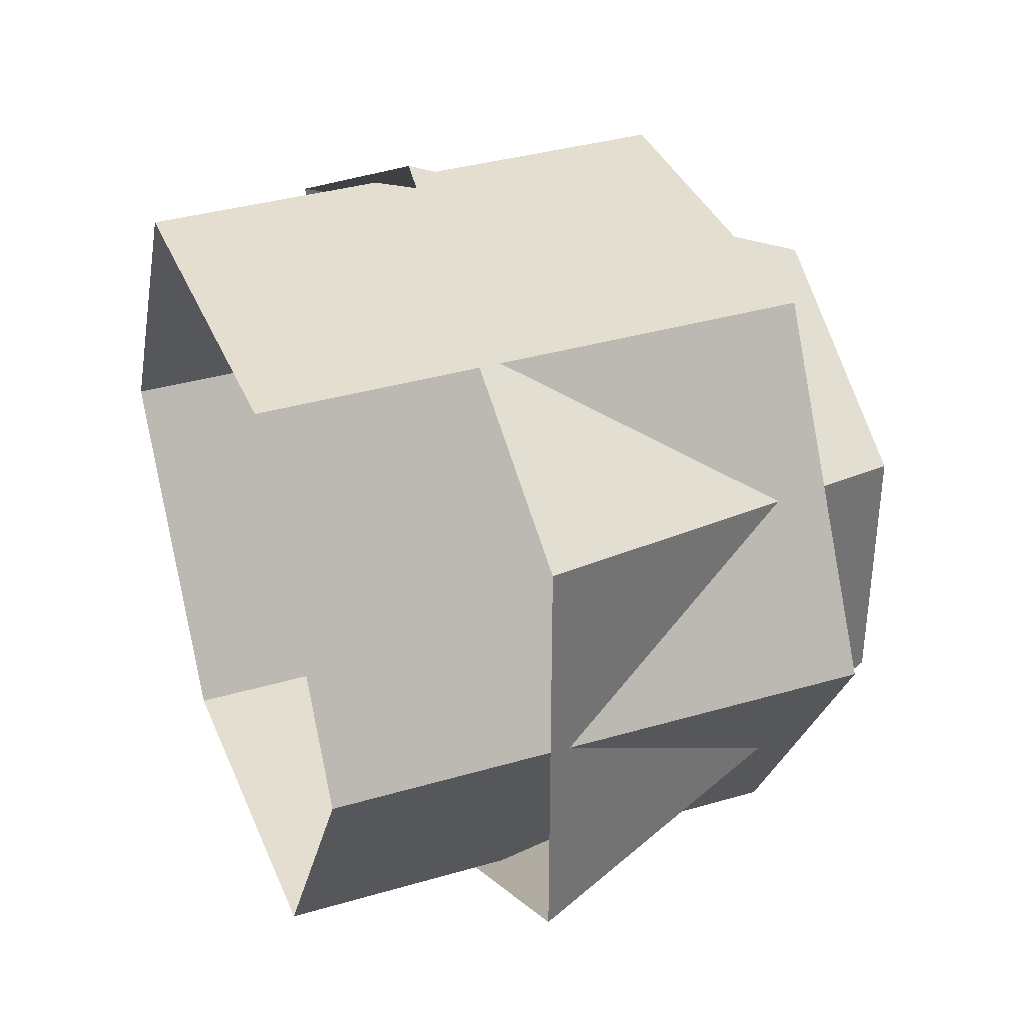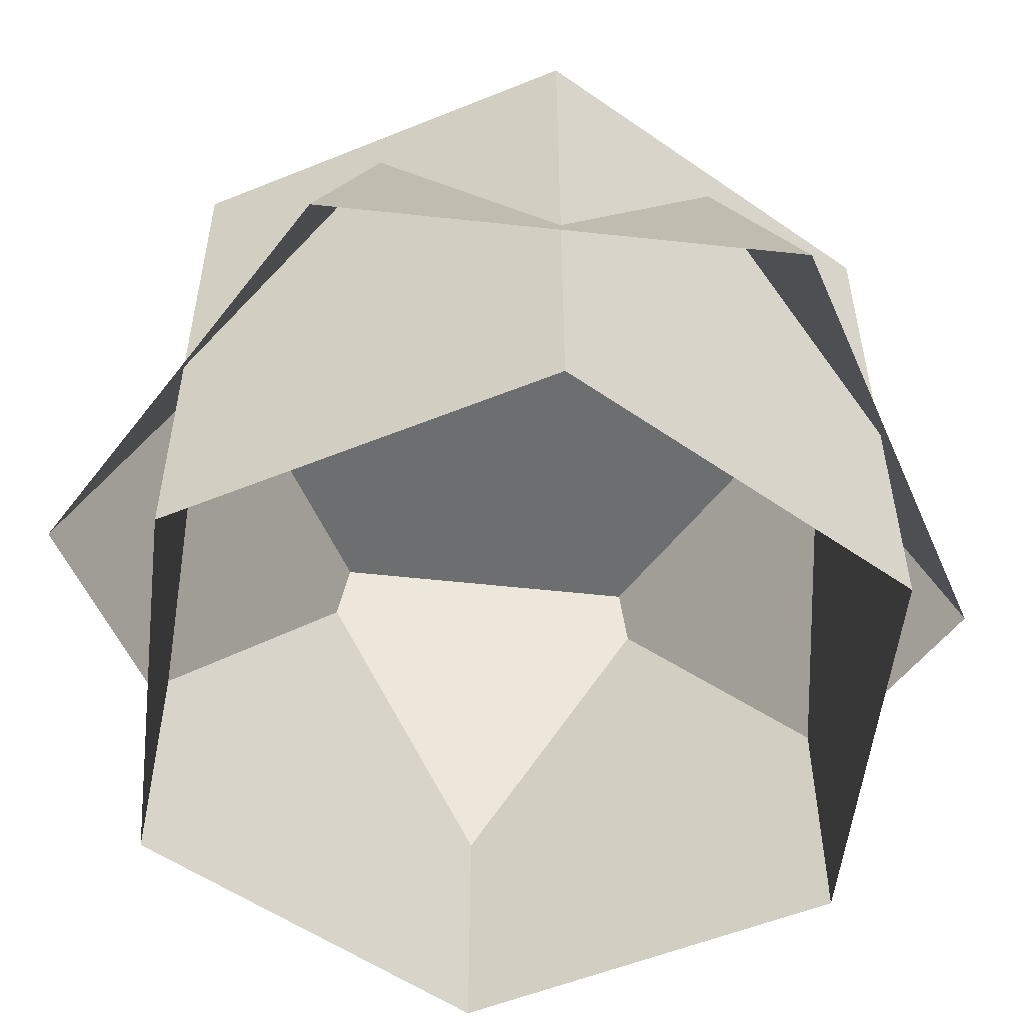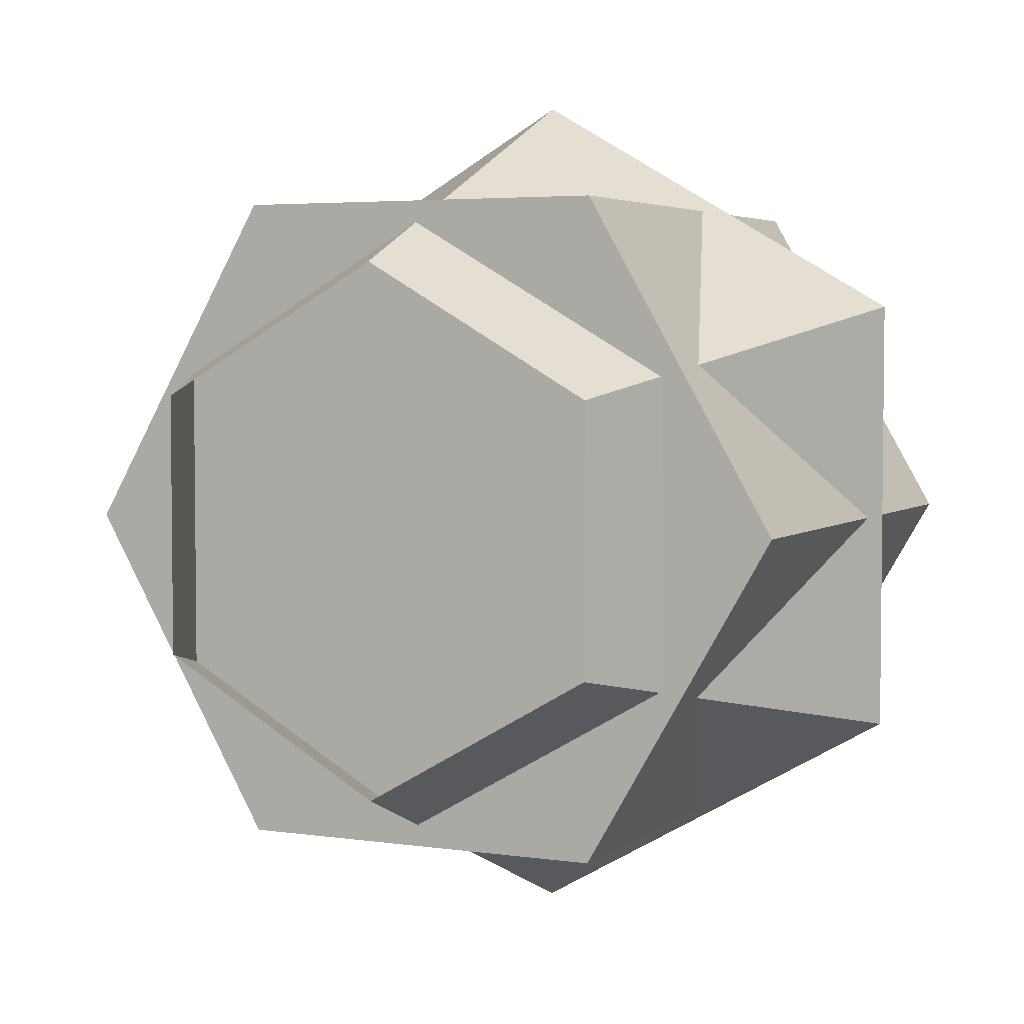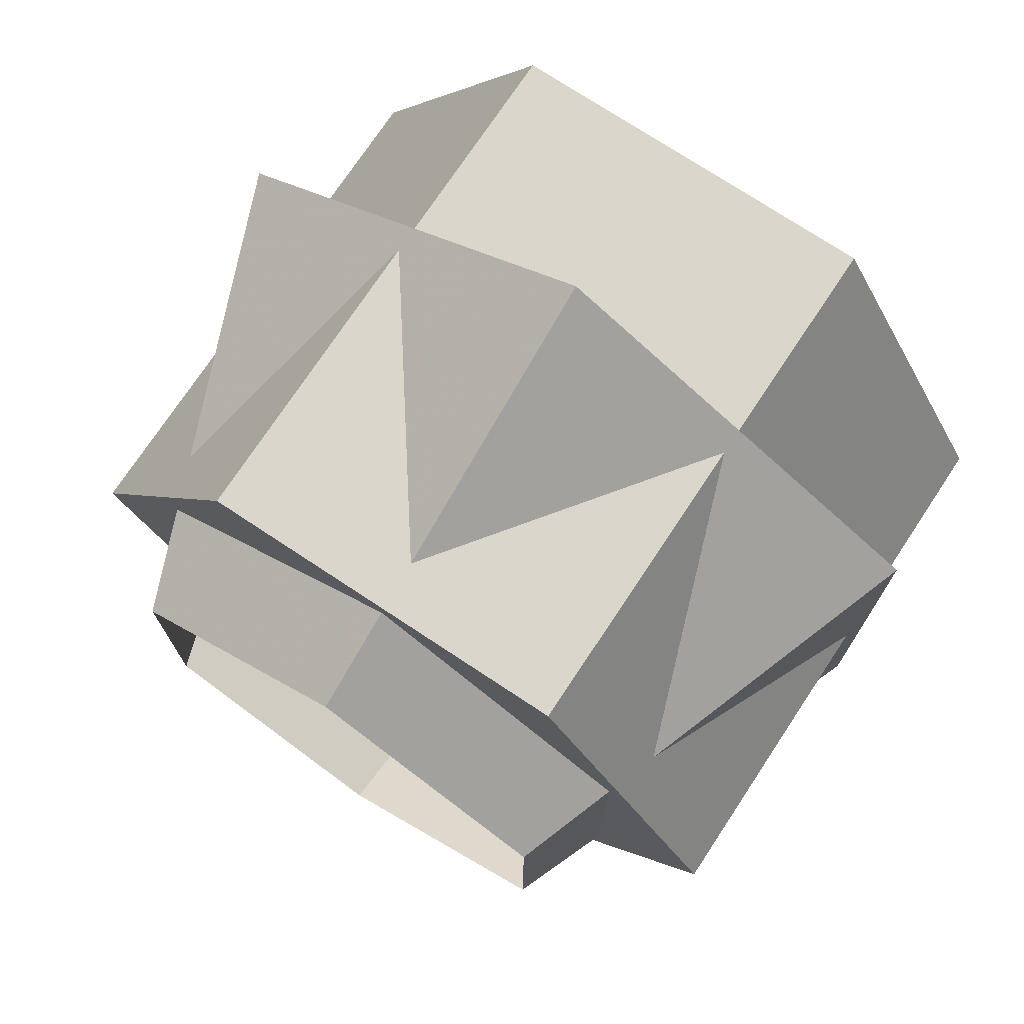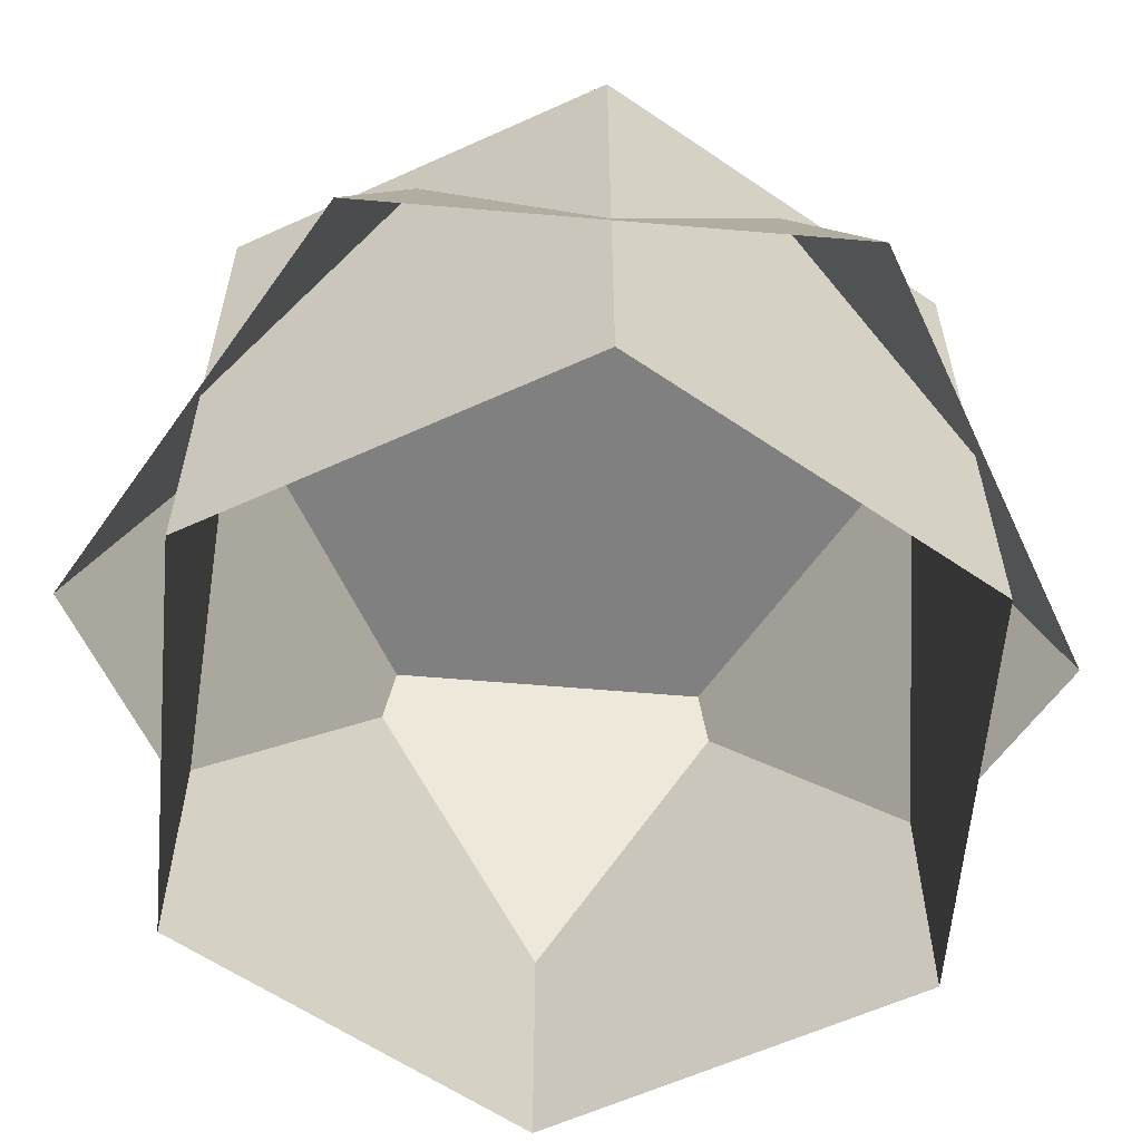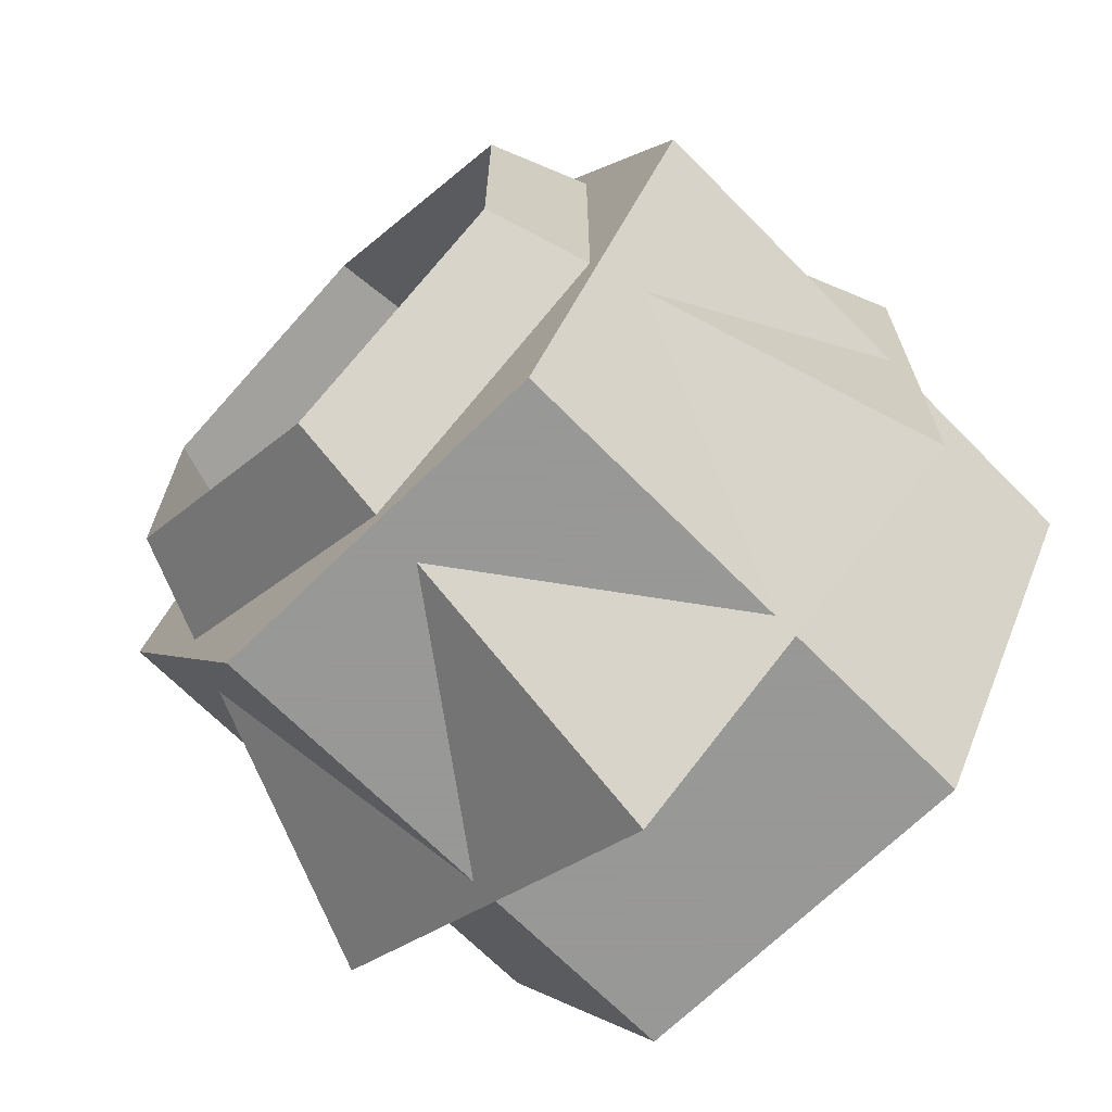
<metadata>
{"format":"obj","ext":"obj","renderer":"f3d","projection":"perspective","resolution":1024,"background":"white","views":[{"elev":36.5,"azim":69.2,"up":"+Z"},{"elev":-54.2,"azim":83.4,"up":"+Y"},{"elev":4.1,"azim":-154.6,"up":"+Z"},{"elev":74.0,"azim":-146.5,"up":"+Z"},{"elev":-60.1,"azim":-95.0,"up":"+Y"},{"elev":-68.4,"azim":-135.4,"up":"+Z"}]}
</metadata>
<code>
o Object.1
v 0 -0.3625 -0
v 0.4233 -0.3625 -0
v 0.2117 -0.3625 -0.3666
v -0.2117 -0.3625 -0.3666
v -0.4233 -0.3625 -0
v -0.2117 -0.3625 0.3666
v 0.2117 -0.3625 0.3666
v 0.4233 0.2515 0
v 0.2117 0.2515 -0.3666
v -0.2117 0.2515 -0.3666
v -0.4233 0.2515 0
v -0.2117 0.2515 0.3666
v 0.2117 0.2515 0.3666
v 0 0.2515 0
f 2 1 3
f 3 1 4
f 4 1 5
f 5 1 6
f 6 1 7
f 7 1 2
f 8 9 14
f 9 10 14
f 10 11 14
f 11 12 14
f 12 13 14
f 13 8 14
f 6 13 12
f 6 7 13
f 7 8 13
f 7 2 8
f 2 9 8
f 2 3 9
f 5 12 11
f 5 6 12
f 3 10 9
f 3 4 10
f 4 11 10
f 4 5 11
o Object.2
v -0 -0.1202 1e-06
v 0.433 -0.1202 0.25
v 0.433 -0.1202 -0.25
v -0 -0.1202 -0.5
v -0.433 -0.1202 -0.25
v -0.433 -0.1202 0.25
v 0 -0.1202 0.5
v 0.2557 0.3625 0.1476
v 0.2557 0.3625 -0.1476
v 0 0.3625 -0.2953
v -0.2557 0.3625 -0.1476
v -0.2557 0.3625 0.1476
v 0 0.3625 0.2953
f 16 15 17
f 24 22 23
f 25 26 27
f 22 25 27
f 20 15 21
f 19 15 20
f 18 15 19
f 25 22 24
f 17 15 18
f 21 15 16
f 27 21 16
f 27 16 22
f 22 16 17
f 22 17 23
f 23 18 24
f 23 17 18
f 24 18 19
f 24 19 25
f 25 19 20
f 25 20 26
f 26 21 27
f 26 20 21

</code>
